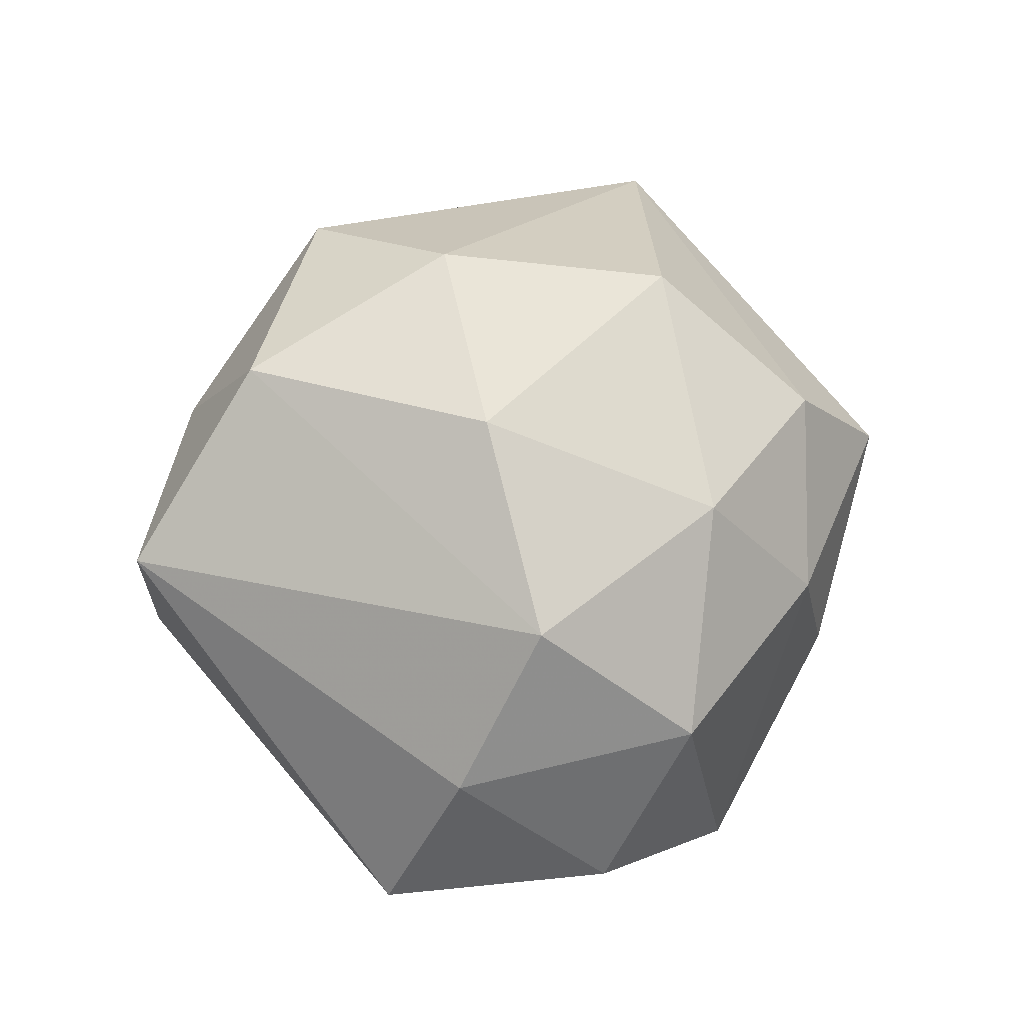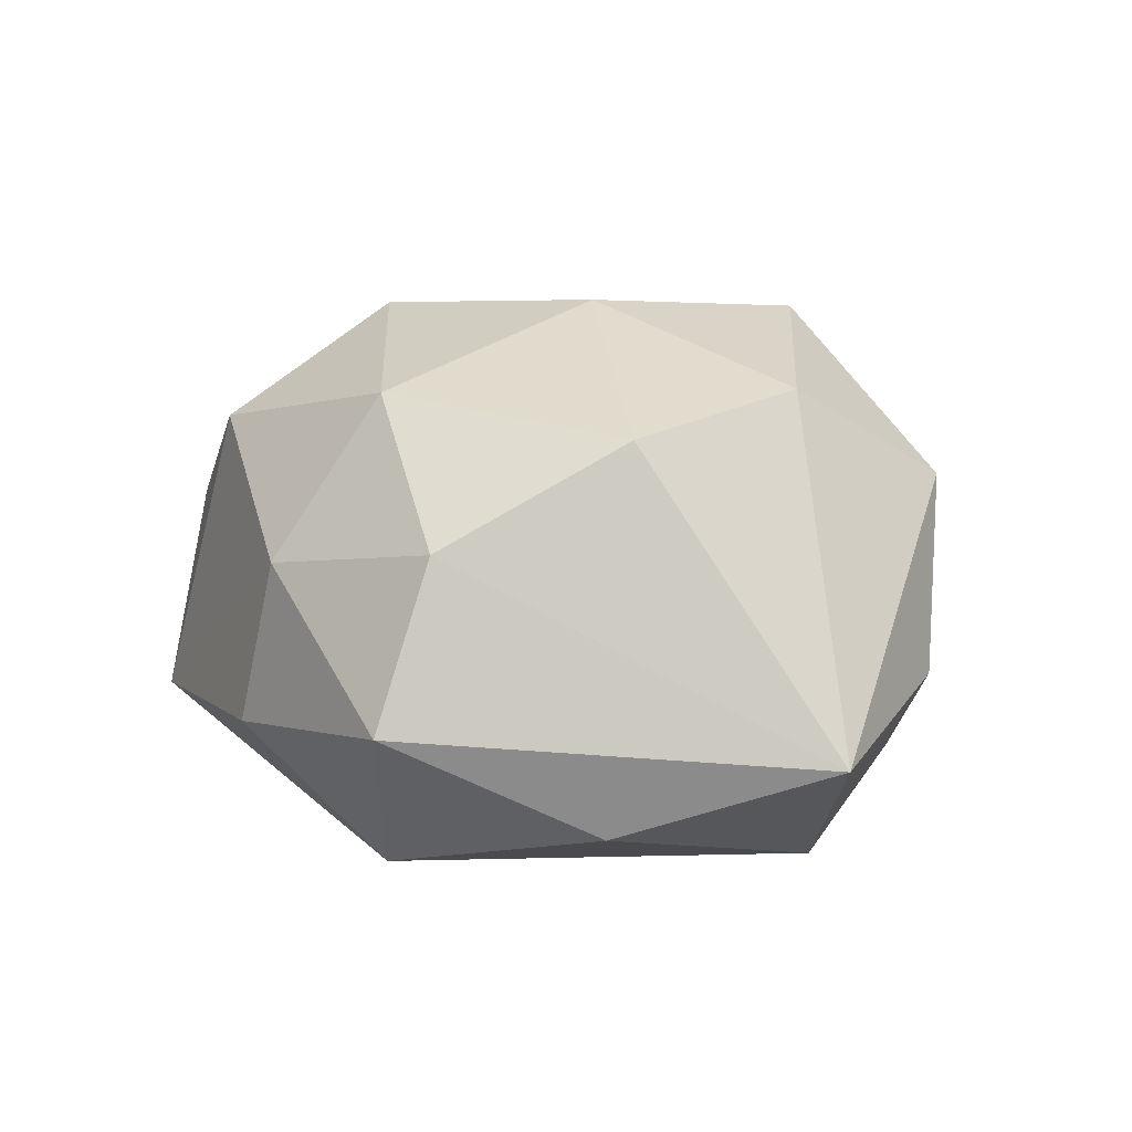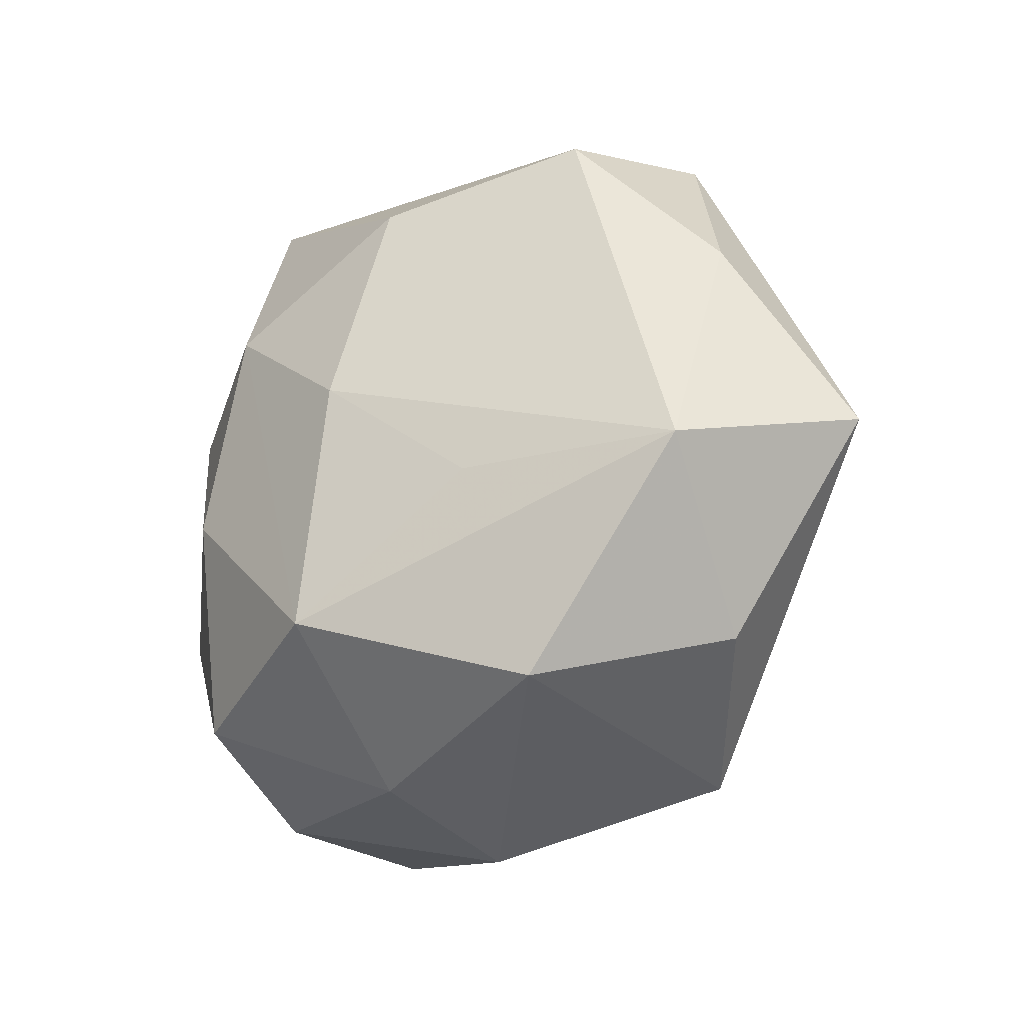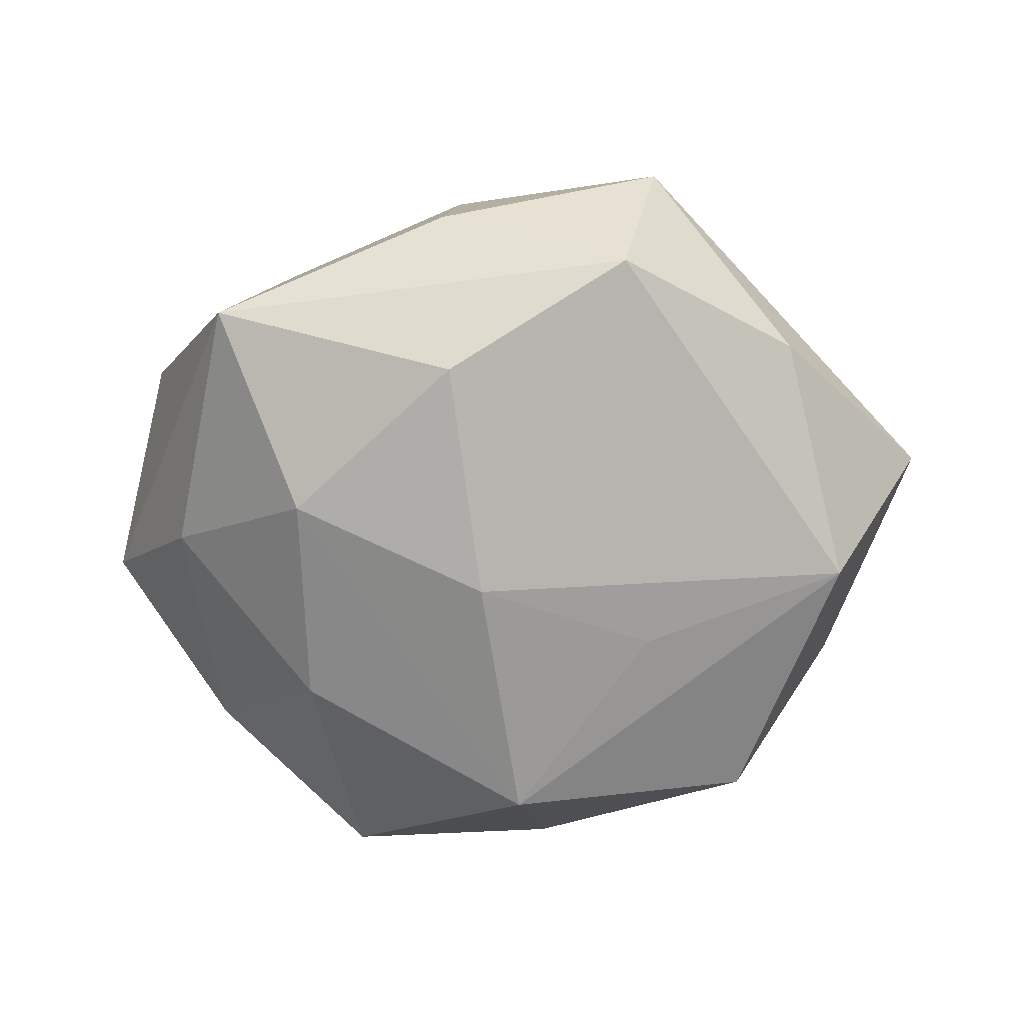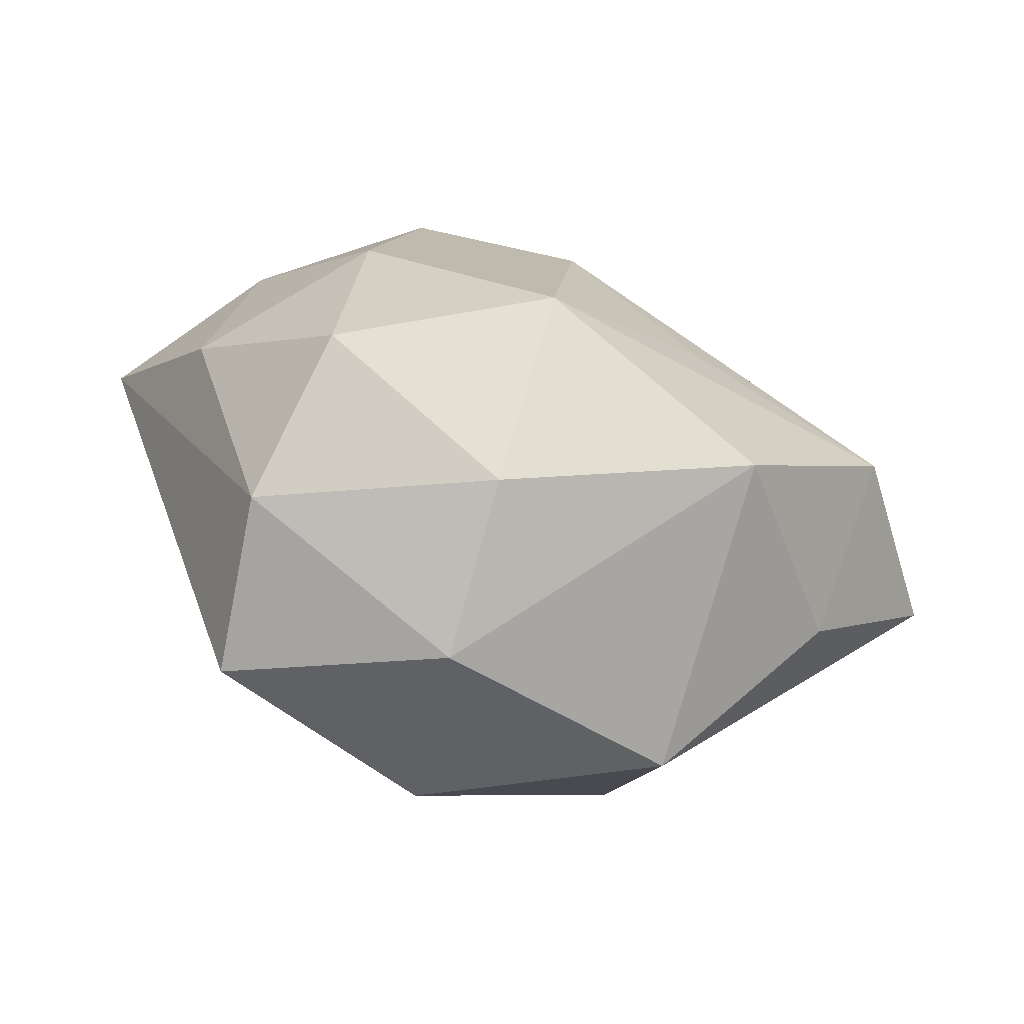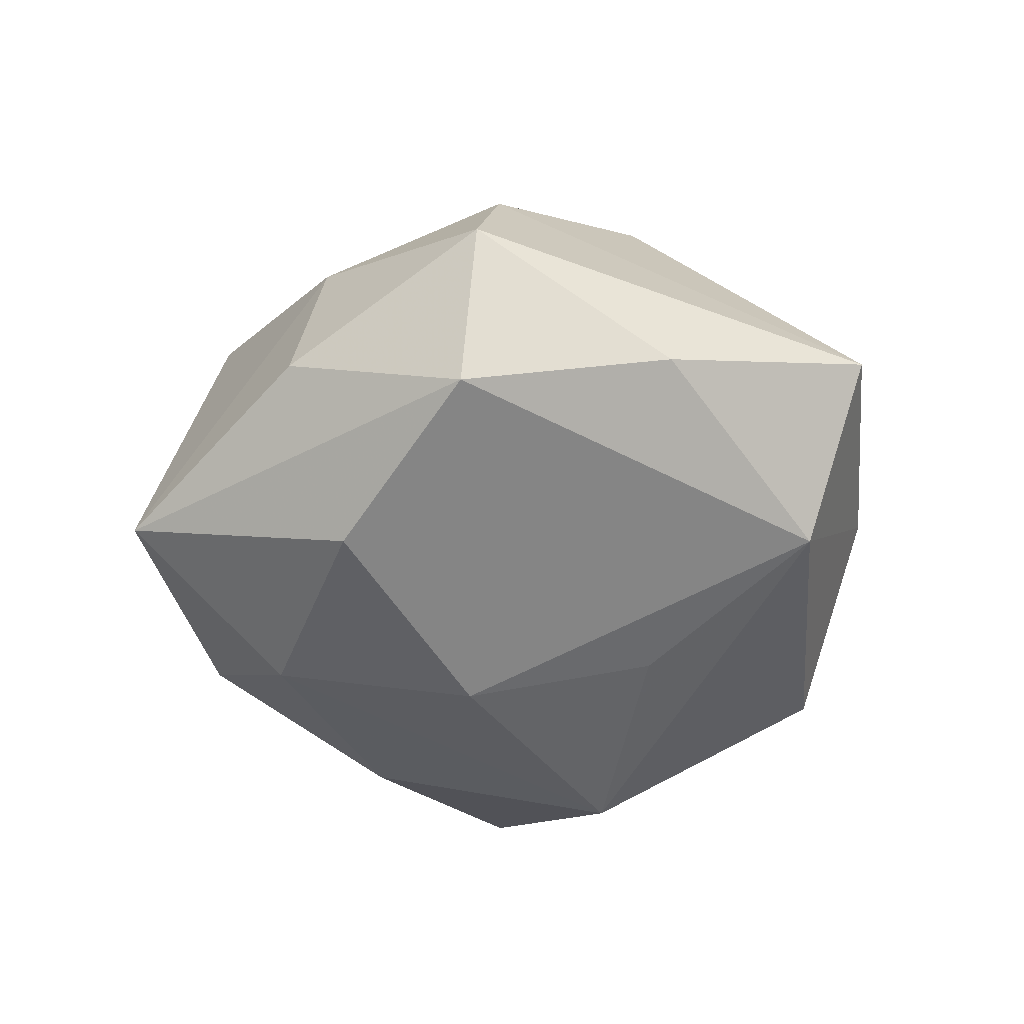
<metadata>
{"format":"obj","ext":"obj","renderer":"f3d","projection":"perspective","resolution":1024,"background":"white","views":[{"elev":73.9,"azim":114.1,"up":"+Z"},{"elev":24.7,"azim":-119.7,"up":"+Z"},{"elev":-24.3,"azim":-142.2,"up":"+Y"},{"elev":-65.5,"azim":-164.9,"up":"+Z"},{"elev":-72.2,"azim":162.2,"up":"+Y"},{"elev":-41.7,"azim":-138.9,"up":"+Z"}]}
</metadata>
<code>
v -0.02589 -0.0396 -0.02703
v -0.04813 -0.01031 -0.02479
v -0.004933 0.03 0.03408
v -0.06336 -0.004917 -0.003457
v 0.002709 -0.03956 0.03207
v -0.03564 0.04694 0.001932
v 0.001506 0.00624 -0.03699
v -0.001612 -0.003733 0.04017
v 0.005305 -0.02833 -0.03802
v 0.02847 0.04958 -0.01816
v -0.005009 0.05201 -0.008337
v -0.002219 0.03679 -0.02934
v 0.03066 -0.00538 -0.03173
v 0.06064 0.007814 0.001283
v 0.03203 -0.03504 -0.02572
v 0.04904 -0.01491 -0.01314
v 0.03588 -0.04393 -0.00401
v -0.02539 -0.0214 0.03171
v -0.04384 -0.03212 -0.005292
v -0.03452 0.009467 0.03363
v 0.006118 -0.04646 -0.01686
v 0.02385 0.02309 -0.03166
v -0.04886 0.02154 -0.01299
v -0.005663 0.04688 0.01388
v -0.02925 0.0427 -0.01998
v 0.04483 0.03599 0.00331
v -0.02726 -0.04453 0.01543
v 0.005378 -0.05144 0.00665
v -0.01884 -0.01004 -0.03229
v 0.04499 0.01722 -0.01754
v 0.02406 0.03972 0.02303
v 0.03311 -0.04477 0.02034
v 0.02244 0.01538 0.036
v 0.04436 0.01254 0.02082
v -0.02966 0.03563 0.02191
f 23 4 6
f 27 28 5
f 1 28 27
f 26 34 14
f 14 10 26
f 5 28 32
f 32 28 17
f 17 14 32
f 32 14 34
f 31 34 26
f 26 10 31
f 5 32 33
f 33 32 34
f 33 31 3
f 34 31 33
f 25 10 12
f 25 23 6
f 21 28 1
f 17 28 21
f 35 20 3
f 6 4 35
f 4 20 35
f 18 20 4
f 4 27 18
f 18 27 5
f 1 27 19
f 19 27 4
f 24 31 10
f 6 35 24
f 3 31 24
f 24 35 3
f 5 33 8
f 8 18 5
f 20 18 8
f 3 20 8
f 8 33 3
f 11 25 6
f 10 25 11
f 6 24 11
f 11 24 10
f 23 25 2
f 4 23 2
f 1 19 2
f 2 19 4
f 29 2 7
f 7 25 12
f 7 2 25
f 16 14 17
f 10 14 30
f 14 16 30
f 30 16 13
f 17 21 15
f 15 16 17
f 13 16 15
f 10 30 22
f 22 30 13
f 12 10 22
f 22 7 12
f 29 7 9
f 1 2 9
f 9 2 29
f 9 21 1
f 9 15 21
f 13 15 9
f 9 22 13
f 7 22 9

</code>
